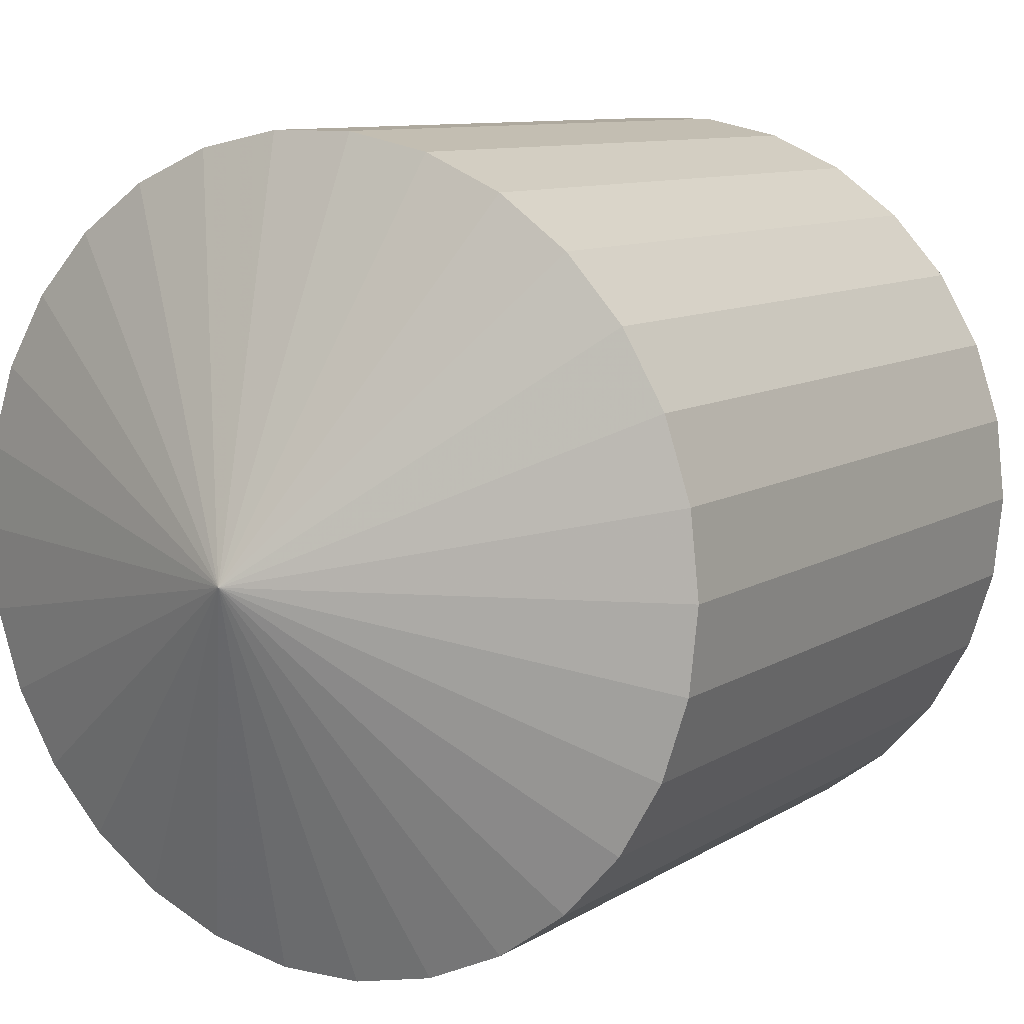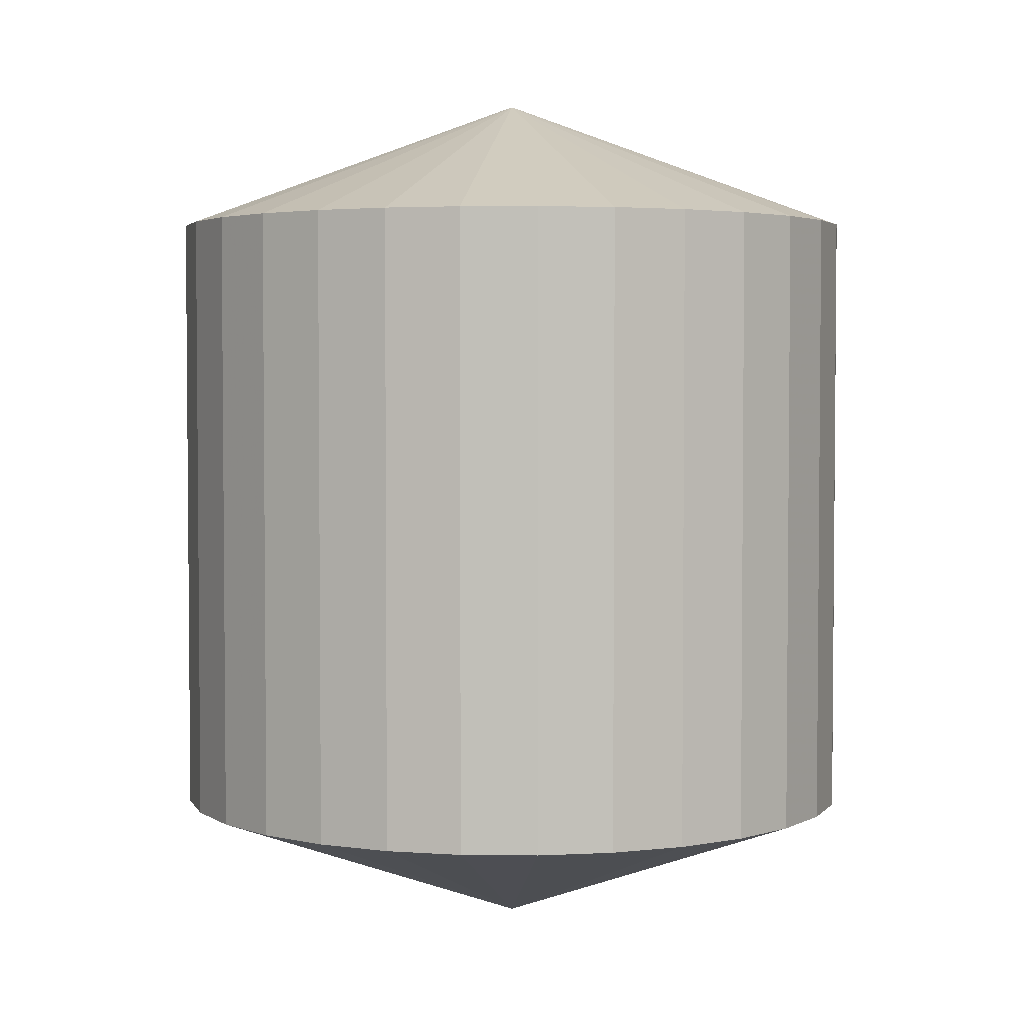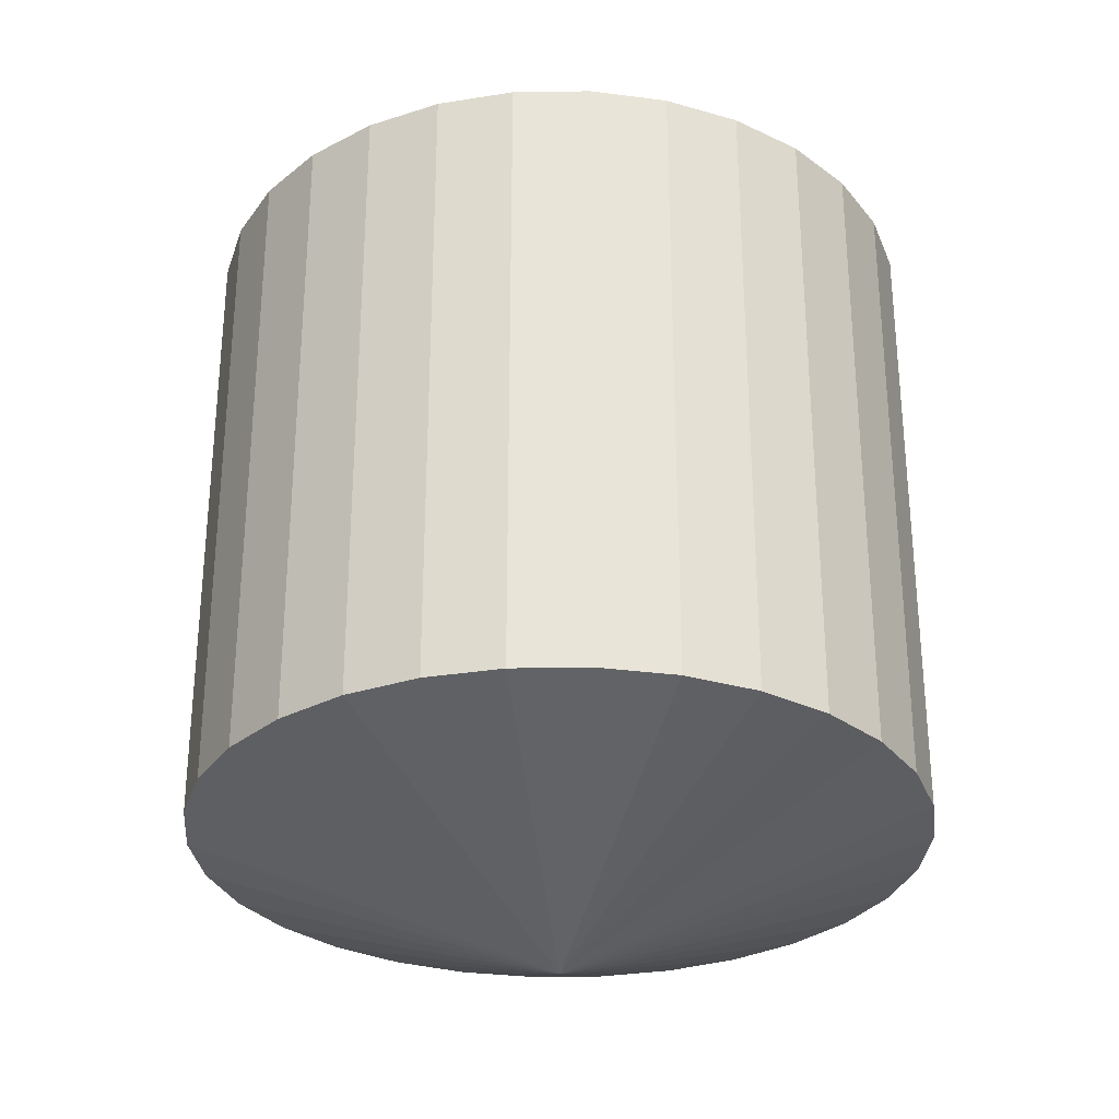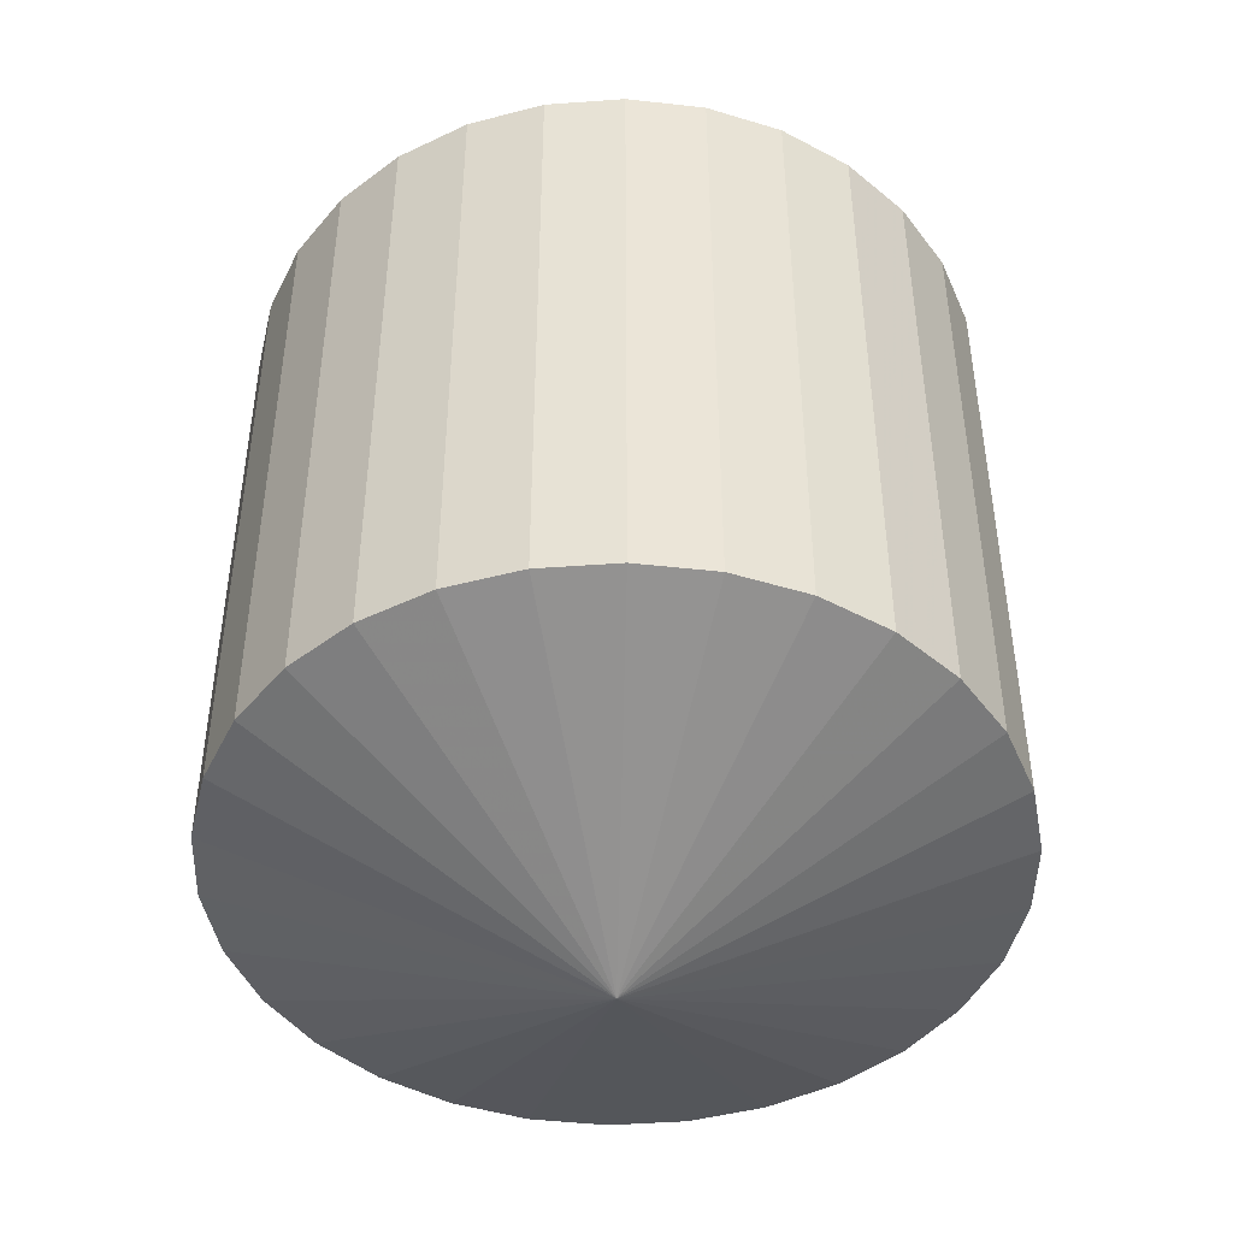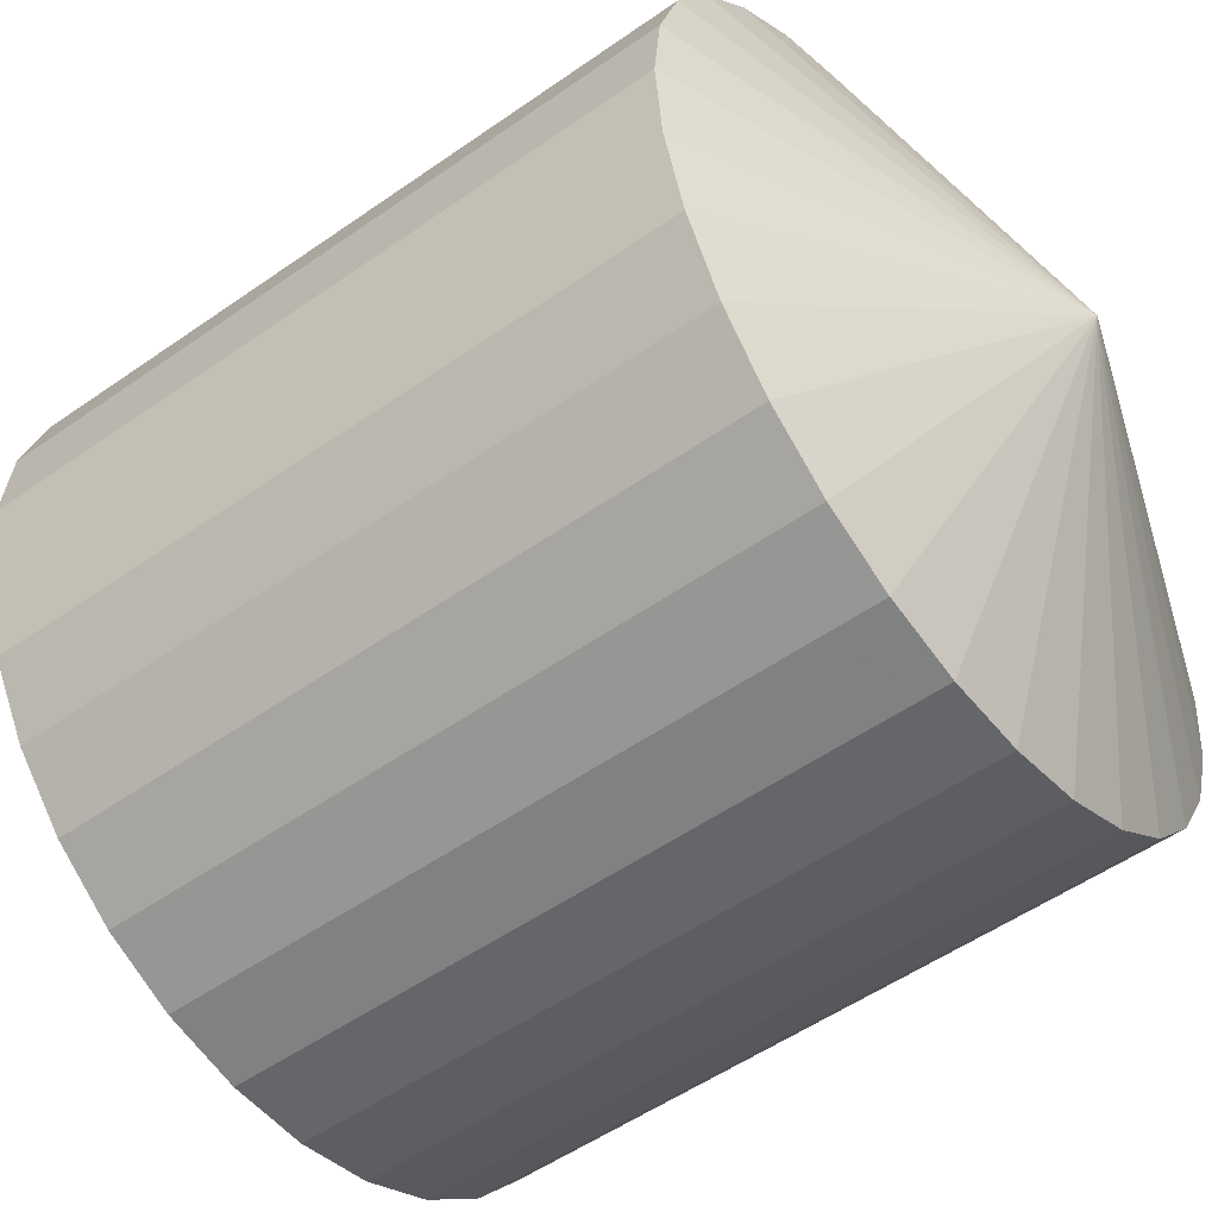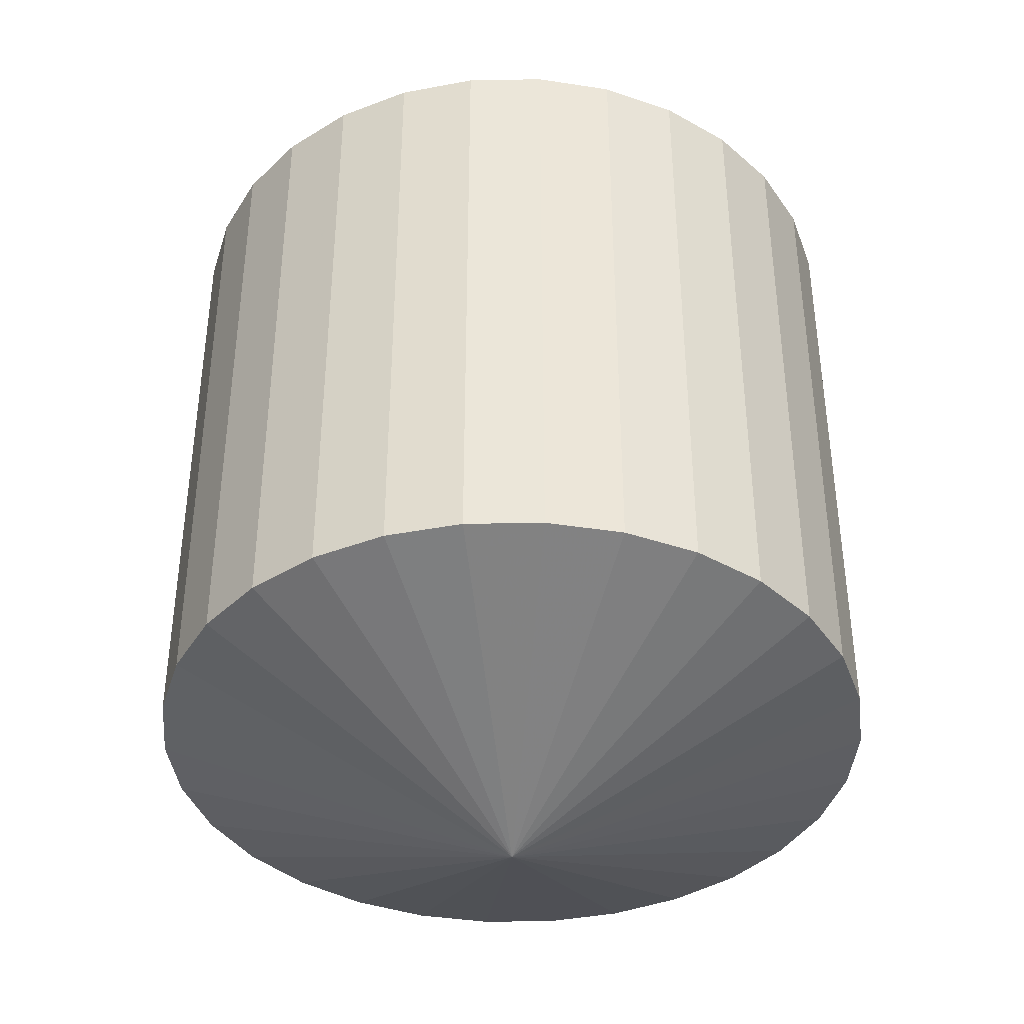
<metadata>
{"format":"obj","ext":"obj","renderer":"f3d","projection":"perspective","resolution":1024,"background":"white","views":[{"elev":9.0,"azim":31.3,"up":"+Y"},{"elev":3.3,"azim":110.0,"up":"+Z"},{"elev":-30.3,"azim":-142.8,"up":"+Z"},{"elev":-46.1,"azim":-7.3,"up":"+Z"},{"elev":-51.8,"azim":-52.6,"up":"+Y"},{"elev":-40.1,"azim":157.2,"up":"+Z"}]}
</metadata>
<code>
v 0 0 0
v 0 0 0
v 0 0 0
v 0 0 0
v 0 0 0
v 0 0 0
v 0 0 0
v 0 0 0
v -0 0 0
v -0 0 0
v -0 0 0
v -0 0 0
v -0 0 0
v -0 0 0
v -0 0 0
v -0 0 0
v -0 -0 0
v -0 -0 0
v -0 -0 0
v -0 -0 0
v -0 -0 0
v -0 -0 0
v -0 -0 0
v 0 -0 0
v 0 -0 0
v 0 -0 0
v 0 -0 0
v 0 -0 0
v 0 -0 0
v 0 -0 0
v 0 0 10
v 0 0 10
v 0 0 10
v 0 0 10
v 0 0 10
v 0 0 10
v 0 0 10
v 0 0 10
v -0 0 10
v -0 0 10
v -0 0 10
v -0 0 10
v -0 0 10
v -0 0 10
v -0 0 10
v -0 0 10
v -0 -0 10
v -0 -0 10
v -0 -0 10
v -0 -0 10
v -0 -0 10
v -0 -0 10
v -0 -0 10
v 0 -0 10
v 0 -0 10
v 0 -0 10
v 0 -0 10
v 0 -0 10
v 0 -0 10
v 0 -0 10
v 4 0 8.5
v 3.913 0.8316 8.5
v 3.654 1.627 8.5
v 3.236 2.351 8.5
v 2.677 2.973 8.5
v 2 3.464 8.5
v 1.236 3.804 8.5
v 0.4181 3.978 8.5
v -0.4181 3.978 8.5
v -1.236 3.804 8.5
v -2 3.464 8.5
v -2.677 2.973 8.5
v -3.236 2.351 8.5
v -3.654 1.627 8.5
v -3.913 0.8316 8.5
v -4 2.266e-15 8.5
v -3.913 -0.8316 8.5
v -3.654 -1.627 8.5
v -3.236 -2.351 8.5
v -2.677 -2.973 8.5
v -2 -3.464 8.5
v -1.236 -3.804 8.5
v -0.4181 -3.978 8.5
v 0.4181 -3.978 8.5
v 1.236 -3.804 8.5
v 2 -3.464 8.5
v 2.677 -2.973 8.5
v 3.236 -2.351 8.5
v 3.654 -1.627 8.5
v 3.913 -0.8316 8.5
v 4 0 1.5
v 3.913 0.8316 1.5
v 3.654 1.627 1.5
v 3.236 2.351 1.5
v 2.677 2.973 1.5
v 2 3.464 1.5
v 1.236 3.804 1.5
v 0.4181 3.978 1.5
v -0.4181 3.978 1.5
v -1.236 3.804 1.5
v -2 3.464 1.5
v -2.677 2.973 1.5
v -3.236 2.351 1.5
v -3.654 1.627 1.5
v -3.913 0.8316 1.5
v -4 2.266e-15 1.5
v -3.913 -0.8316 1.5
v -3.654 -1.627 1.5
v -3.236 -2.351 1.5
v -2.677 -2.973 1.5
v -2 -3.464 1.5
v -1.236 -3.804 1.5
v -0.4181 -3.978 1.5
v 0.4181 -3.978 1.5
v 1.236 -3.804 1.5
v 2 -3.464 1.5
v 2.677 -2.973 1.5
v 3.236 -2.351 1.5
v 3.654 -1.627 1.5
v 3.913 -0.8316 1.5
f 1 31 32
f 1 32 2
f 2 32 33
f 2 33 3
f 3 33 34
f 3 34 4
f 4 34 35
f 4 35 5
f 5 35 36
f 5 36 6
f 6 36 37
f 6 37 7
f 7 37 38
f 7 38 8
f 8 38 39
f 8 39 9
f 9 39 40
f 9 40 10
f 10 40 41
f 10 41 11
f 11 41 42
f 11 42 12
f 12 42 43
f 12 43 13
f 13 43 44
f 13 44 14
f 14 44 45
f 14 45 15
f 15 45 46
f 15 46 16
f 16 46 47
f 16 47 17
f 17 47 48
f 17 48 18
f 18 48 49
f 18 49 19
f 19 49 50
f 19 50 20
f 20 50 51
f 20 51 21
f 21 51 52
f 21 52 22
f 22 52 53
f 22 53 23
f 23 53 54
f 23 54 24
f 24 54 55
f 24 55 25
f 25 55 56
f 25 56 26
f 26 56 57
f 26 57 27
f 27 57 58
f 27 58 28
f 28 58 59
f 28 59 29
f 29 59 60
f 29 60 30
f 30 60 31
f 30 31 1
f 31 61 62
f 31 62 32
f 32 62 63
f 32 63 33
f 33 63 64
f 33 64 34
f 34 64 65
f 34 65 35
f 35 65 66
f 35 66 36
f 36 66 67
f 36 67 37
f 37 67 68
f 37 68 38
f 38 68 69
f 38 69 39
f 39 69 70
f 39 70 40
f 40 70 71
f 40 71 41
f 41 71 72
f 41 72 42
f 42 72 73
f 42 73 43
f 43 73 74
f 43 74 44
f 44 74 75
f 44 75 45
f 45 75 76
f 45 76 46
f 46 76 77
f 46 77 47
f 47 77 78
f 47 78 48
f 48 78 79
f 48 79 49
f 49 79 80
f 49 80 50
f 50 80 81
f 50 81 51
f 51 81 82
f 51 82 52
f 52 82 83
f 52 83 53
f 53 83 84
f 53 84 54
f 54 84 85
f 54 85 55
f 55 85 86
f 55 86 56
f 56 86 87
f 56 87 57
f 57 87 88
f 57 88 58
f 58 88 89
f 58 89 59
f 59 89 90
f 59 90 60
f 60 90 61
f 60 61 31
f 61 91 92
f 61 92 62
f 62 92 93
f 62 93 63
f 63 93 94
f 63 94 64
f 64 94 95
f 64 95 65
f 65 95 96
f 65 96 66
f 66 96 97
f 66 97 67
f 67 97 98
f 67 98 68
f 68 98 99
f 68 99 69
f 69 99 100
f 69 100 70
f 70 100 101
f 70 101 71
f 71 101 102
f 71 102 72
f 72 102 103
f 72 103 73
f 73 103 104
f 73 104 74
f 74 104 105
f 74 105 75
f 75 105 106
f 75 106 76
f 76 106 107
f 76 107 77
f 77 107 108
f 77 108 78
f 78 108 109
f 78 109 79
f 79 109 110
f 79 110 80
f 80 110 111
f 80 111 81
f 81 111 112
f 81 112 82
f 82 112 113
f 82 113 83
f 83 113 114
f 83 114 84
f 84 114 115
f 84 115 85
f 85 115 116
f 85 116 86
f 86 116 117
f 86 117 87
f 87 117 118
f 87 118 88
f 88 118 119
f 88 119 89
f 89 119 120
f 89 120 90
f 90 120 91
f 90 91 61
f 91 1 2
f 91 2 92
f 92 2 3
f 92 3 93
f 93 3 4
f 93 4 94
f 94 4 5
f 94 5 95
f 95 5 6
f 95 6 96
f 96 6 7
f 96 7 97
f 97 7 8
f 97 8 98
f 98 8 9
f 98 9 99
f 99 9 10
f 99 10 100
f 100 10 11
f 100 11 101
f 101 11 12
f 101 12 102
f 102 12 13
f 102 13 103
f 103 13 14
f 103 14 104
f 104 14 15
f 104 15 105
f 105 15 16
f 105 16 106
f 106 16 17
f 106 17 107
f 107 17 18
f 107 18 108
f 108 18 19
f 108 19 109
f 109 19 20
f 109 20 110
f 110 20 21
f 110 21 111
f 111 21 22
f 111 22 112
f 112 22 23
f 112 23 113
f 113 23 24
f 113 24 114
f 114 24 25
f 114 25 115
f 115 25 26
f 115 26 116
f 116 26 27
f 116 27 117
f 117 27 28
f 117 28 118
f 118 28 29
f 118 29 119
f 119 29 30
f 119 30 120
f 120 30 1
f 120 1 91

</code>
